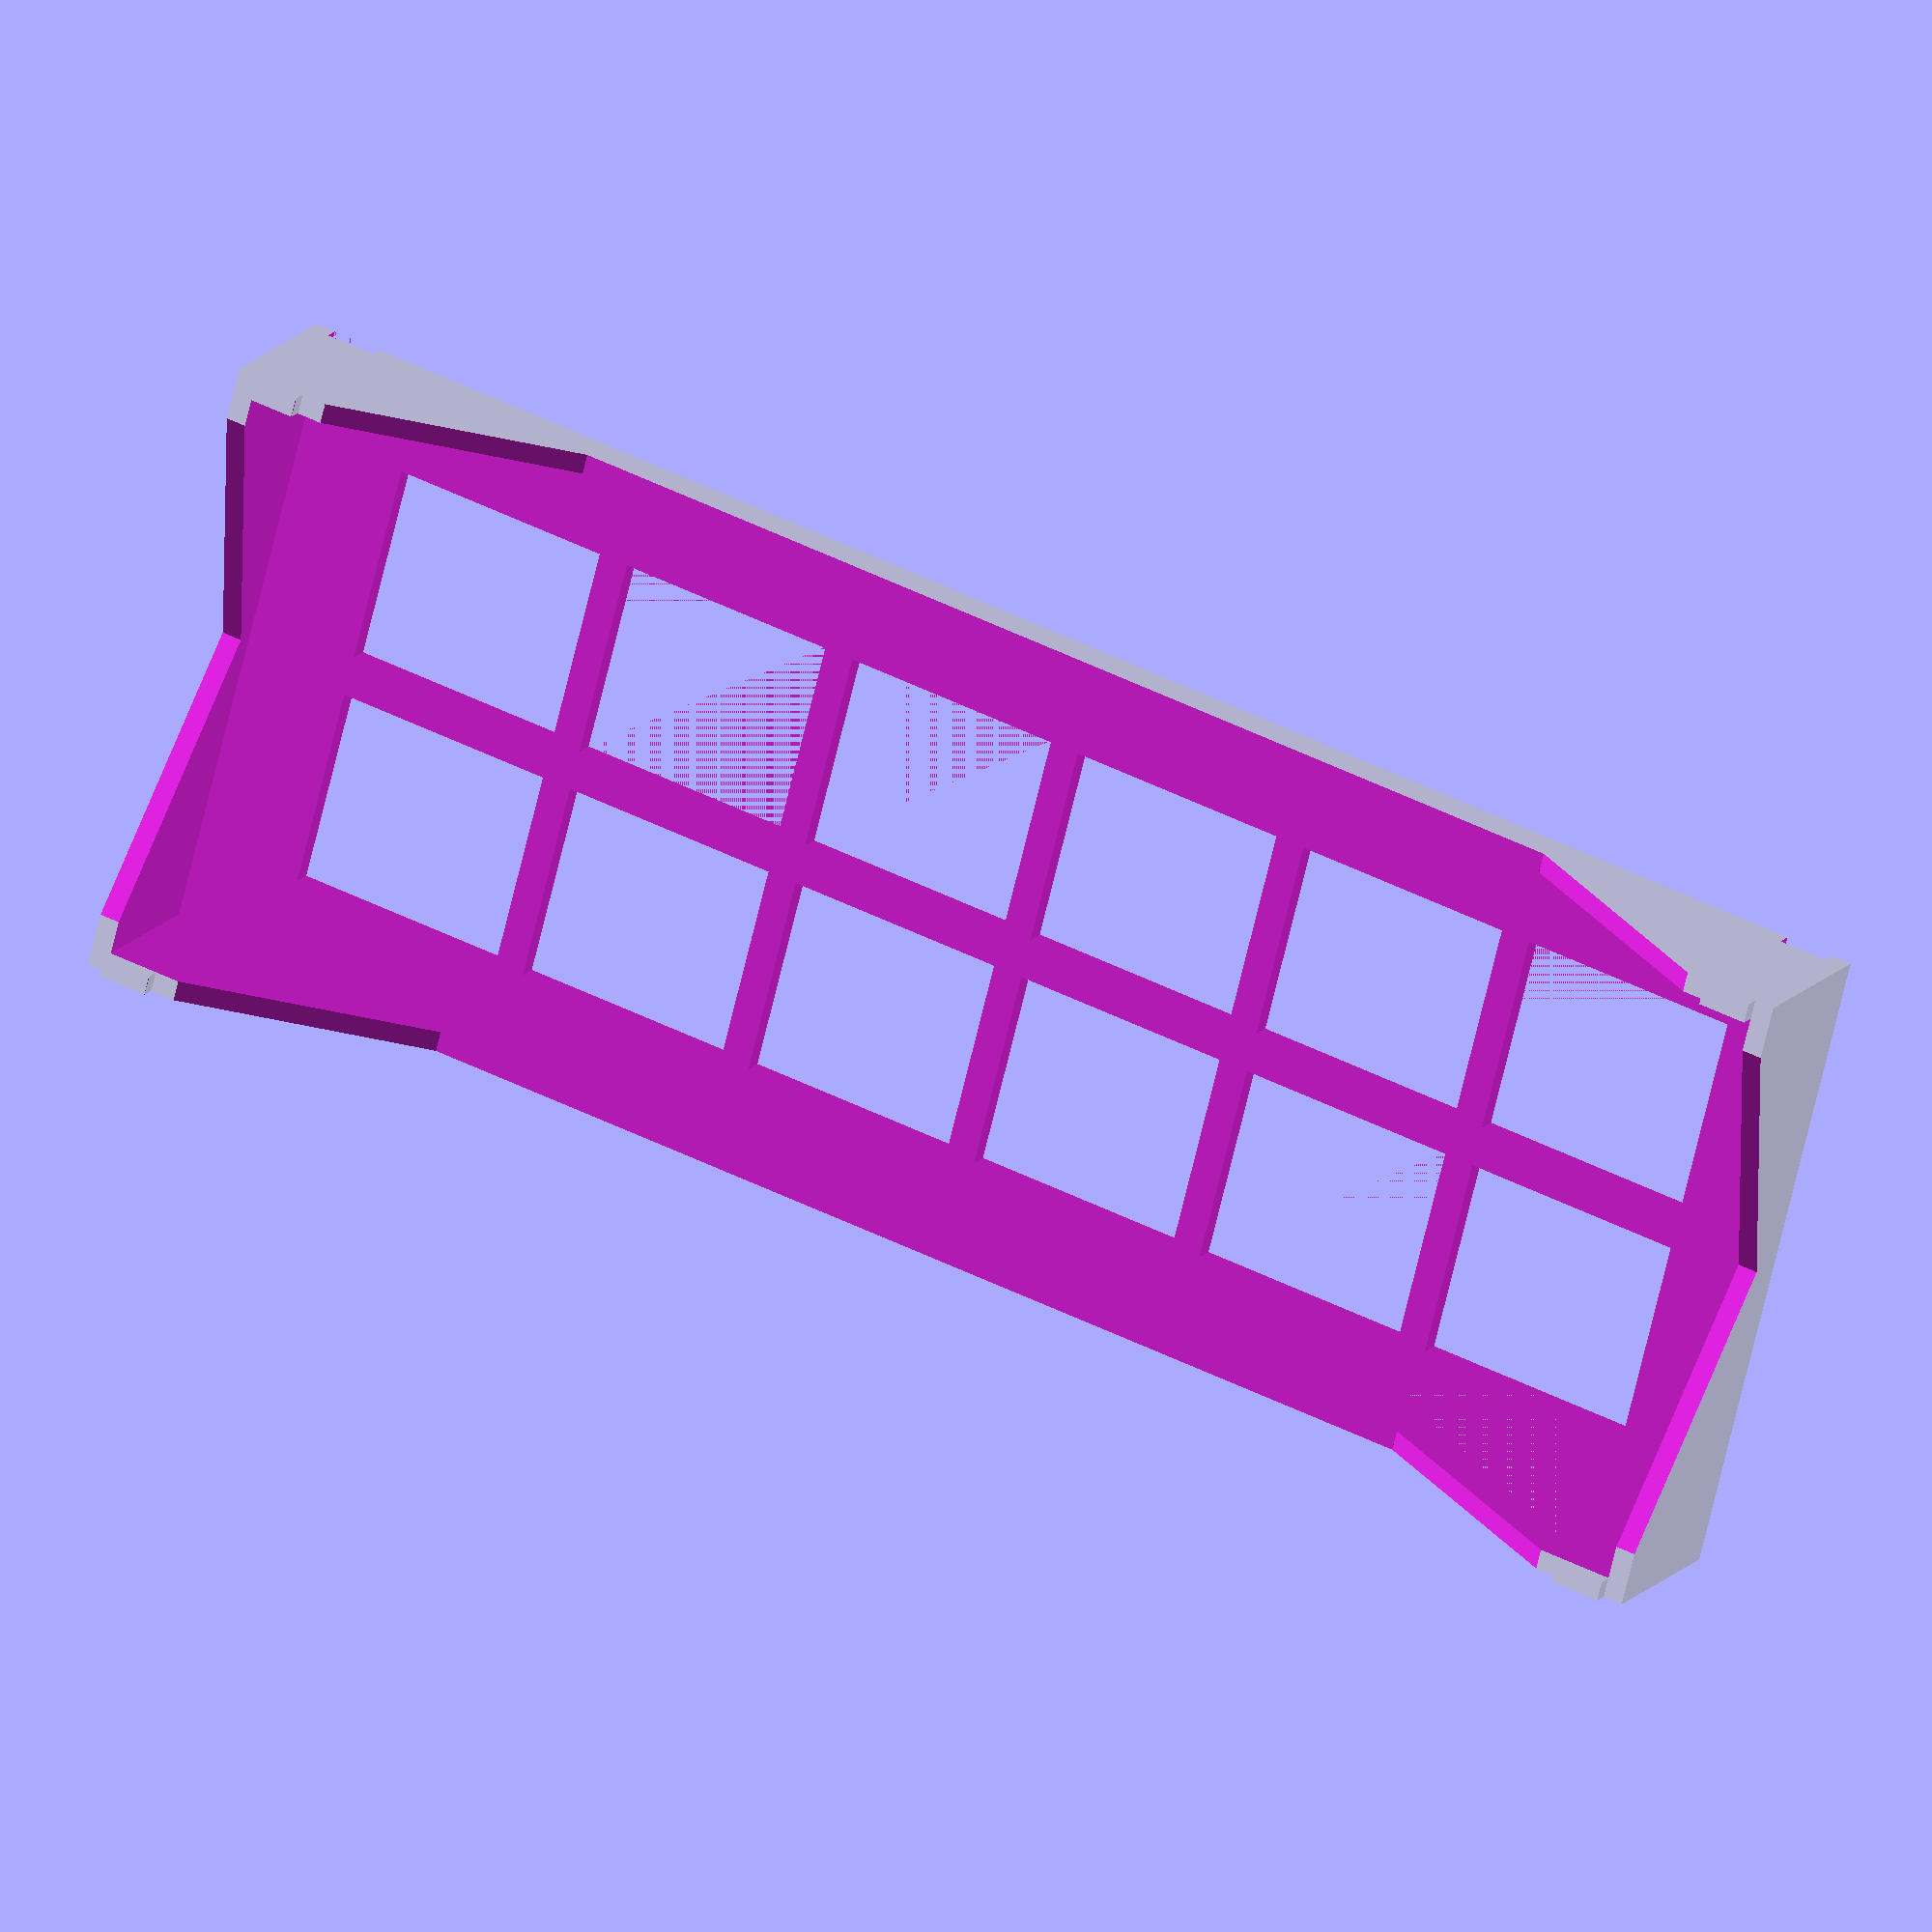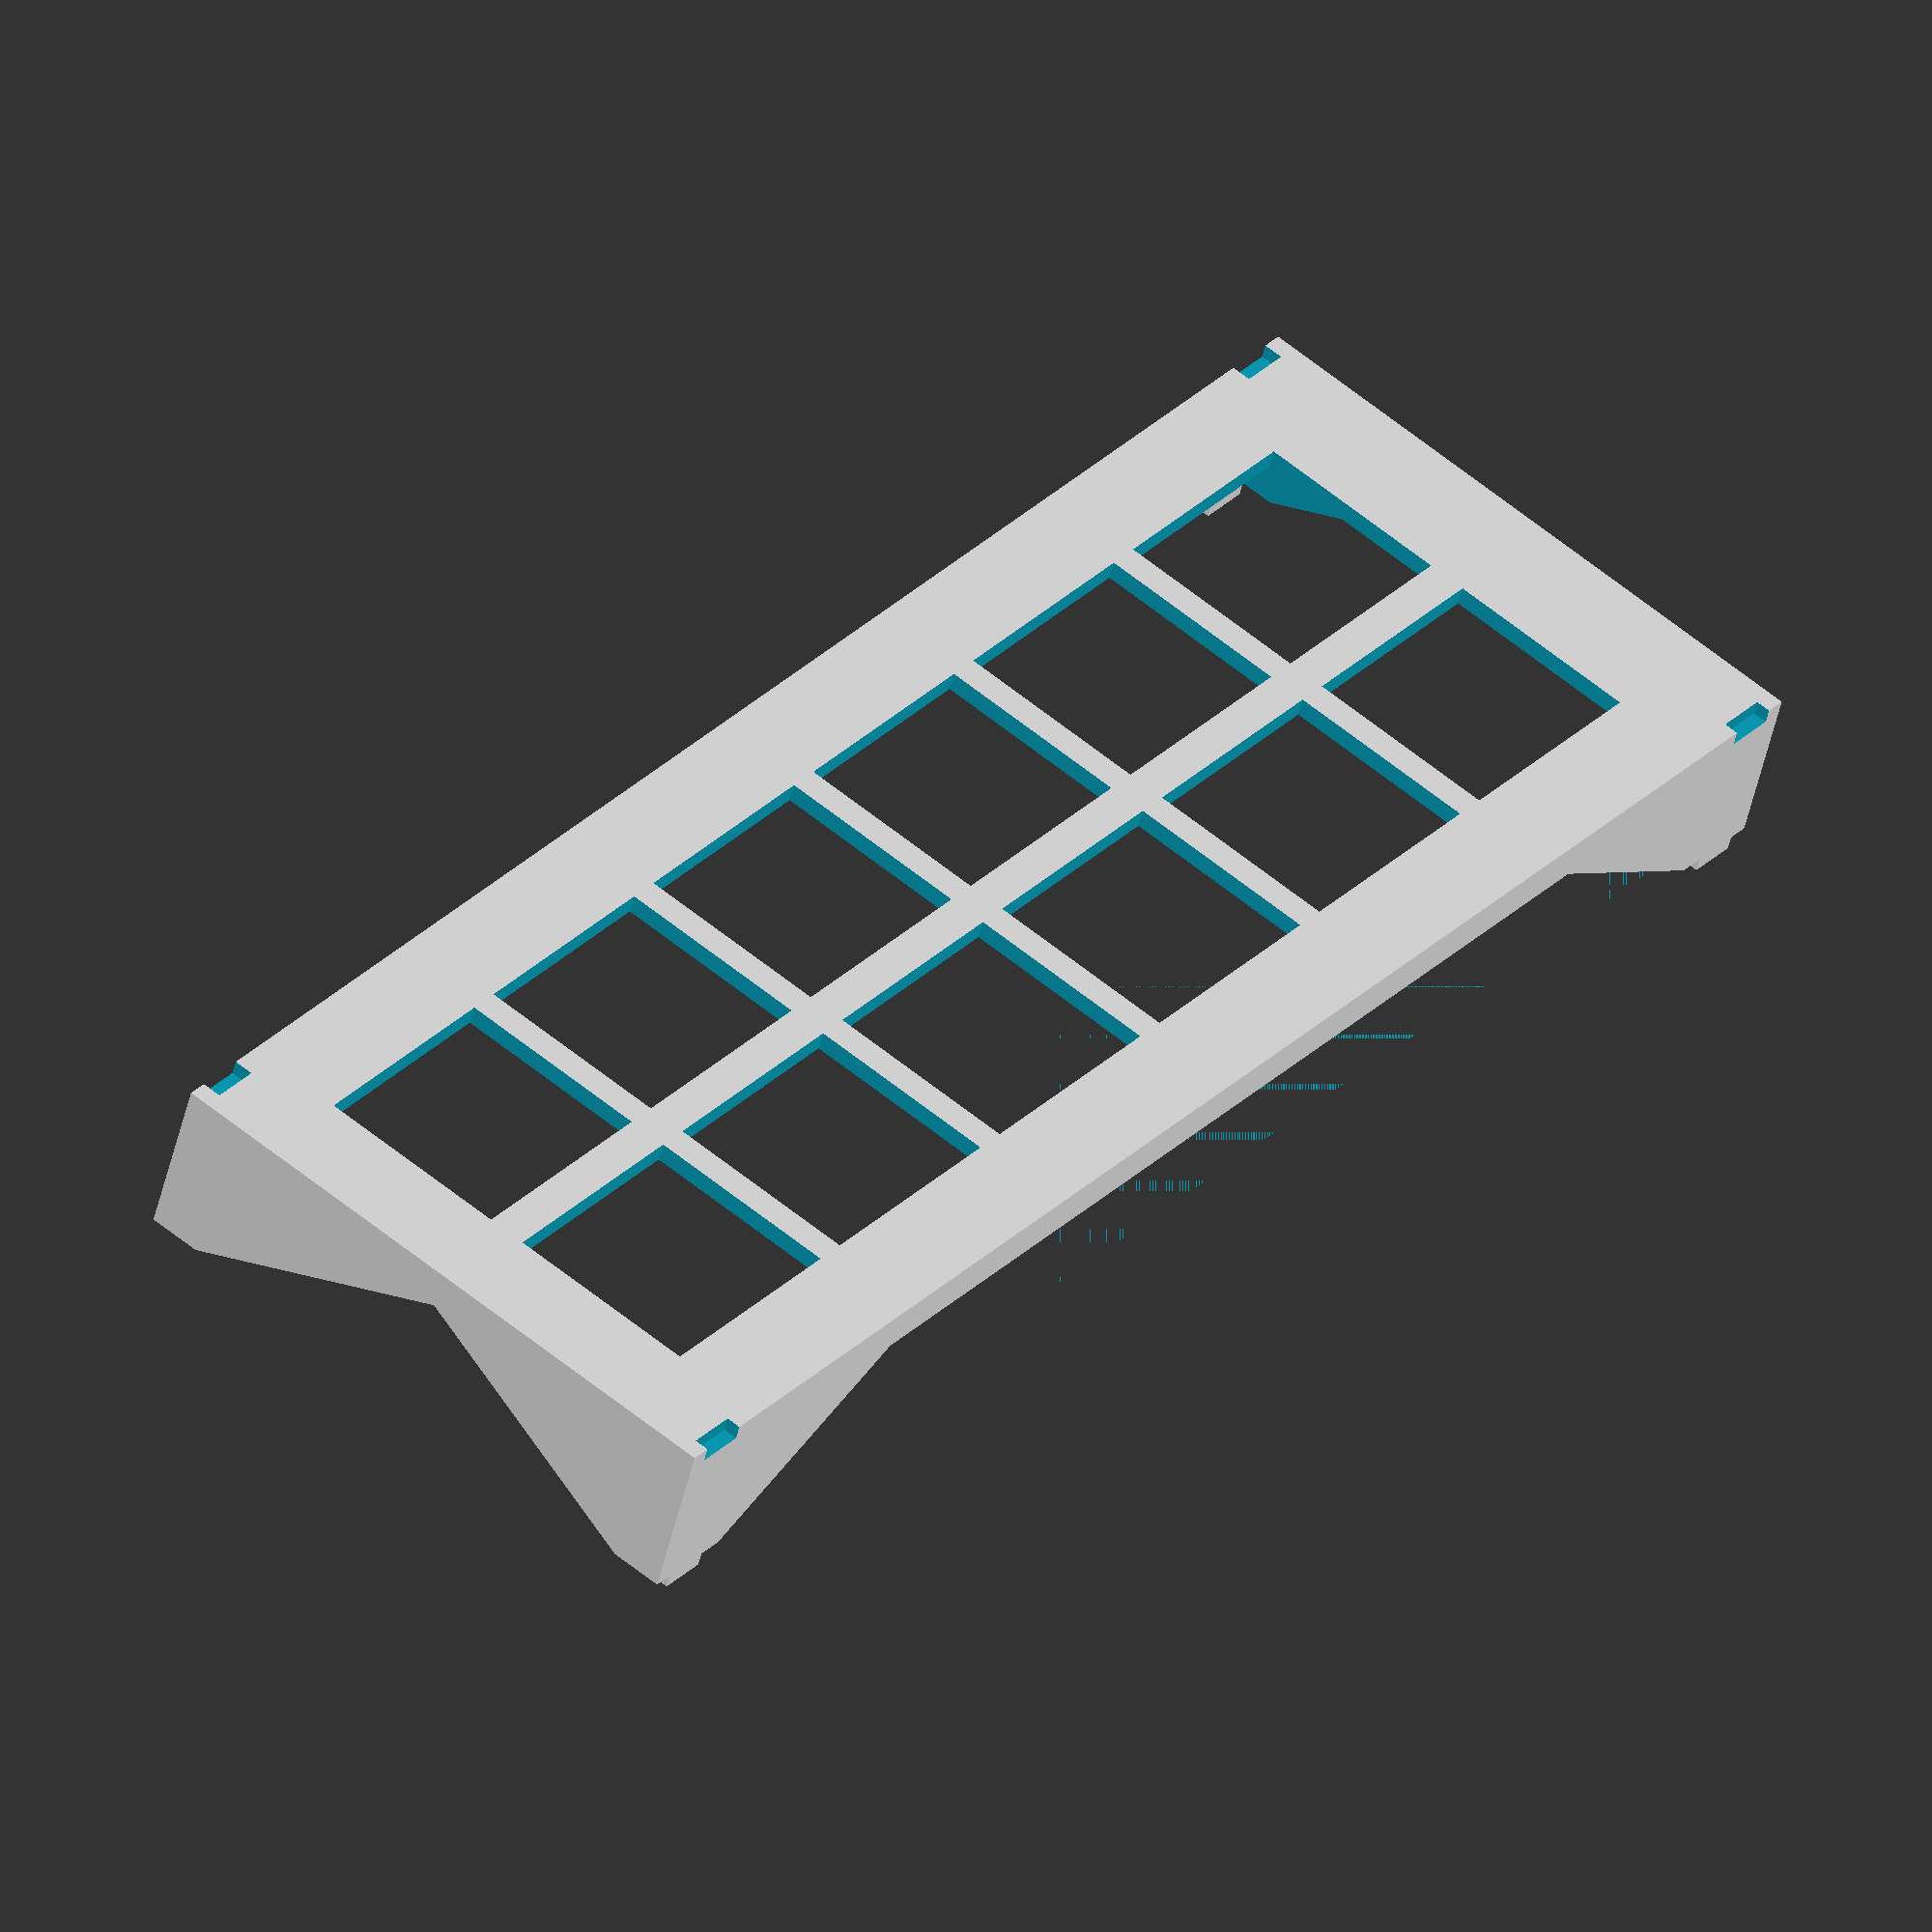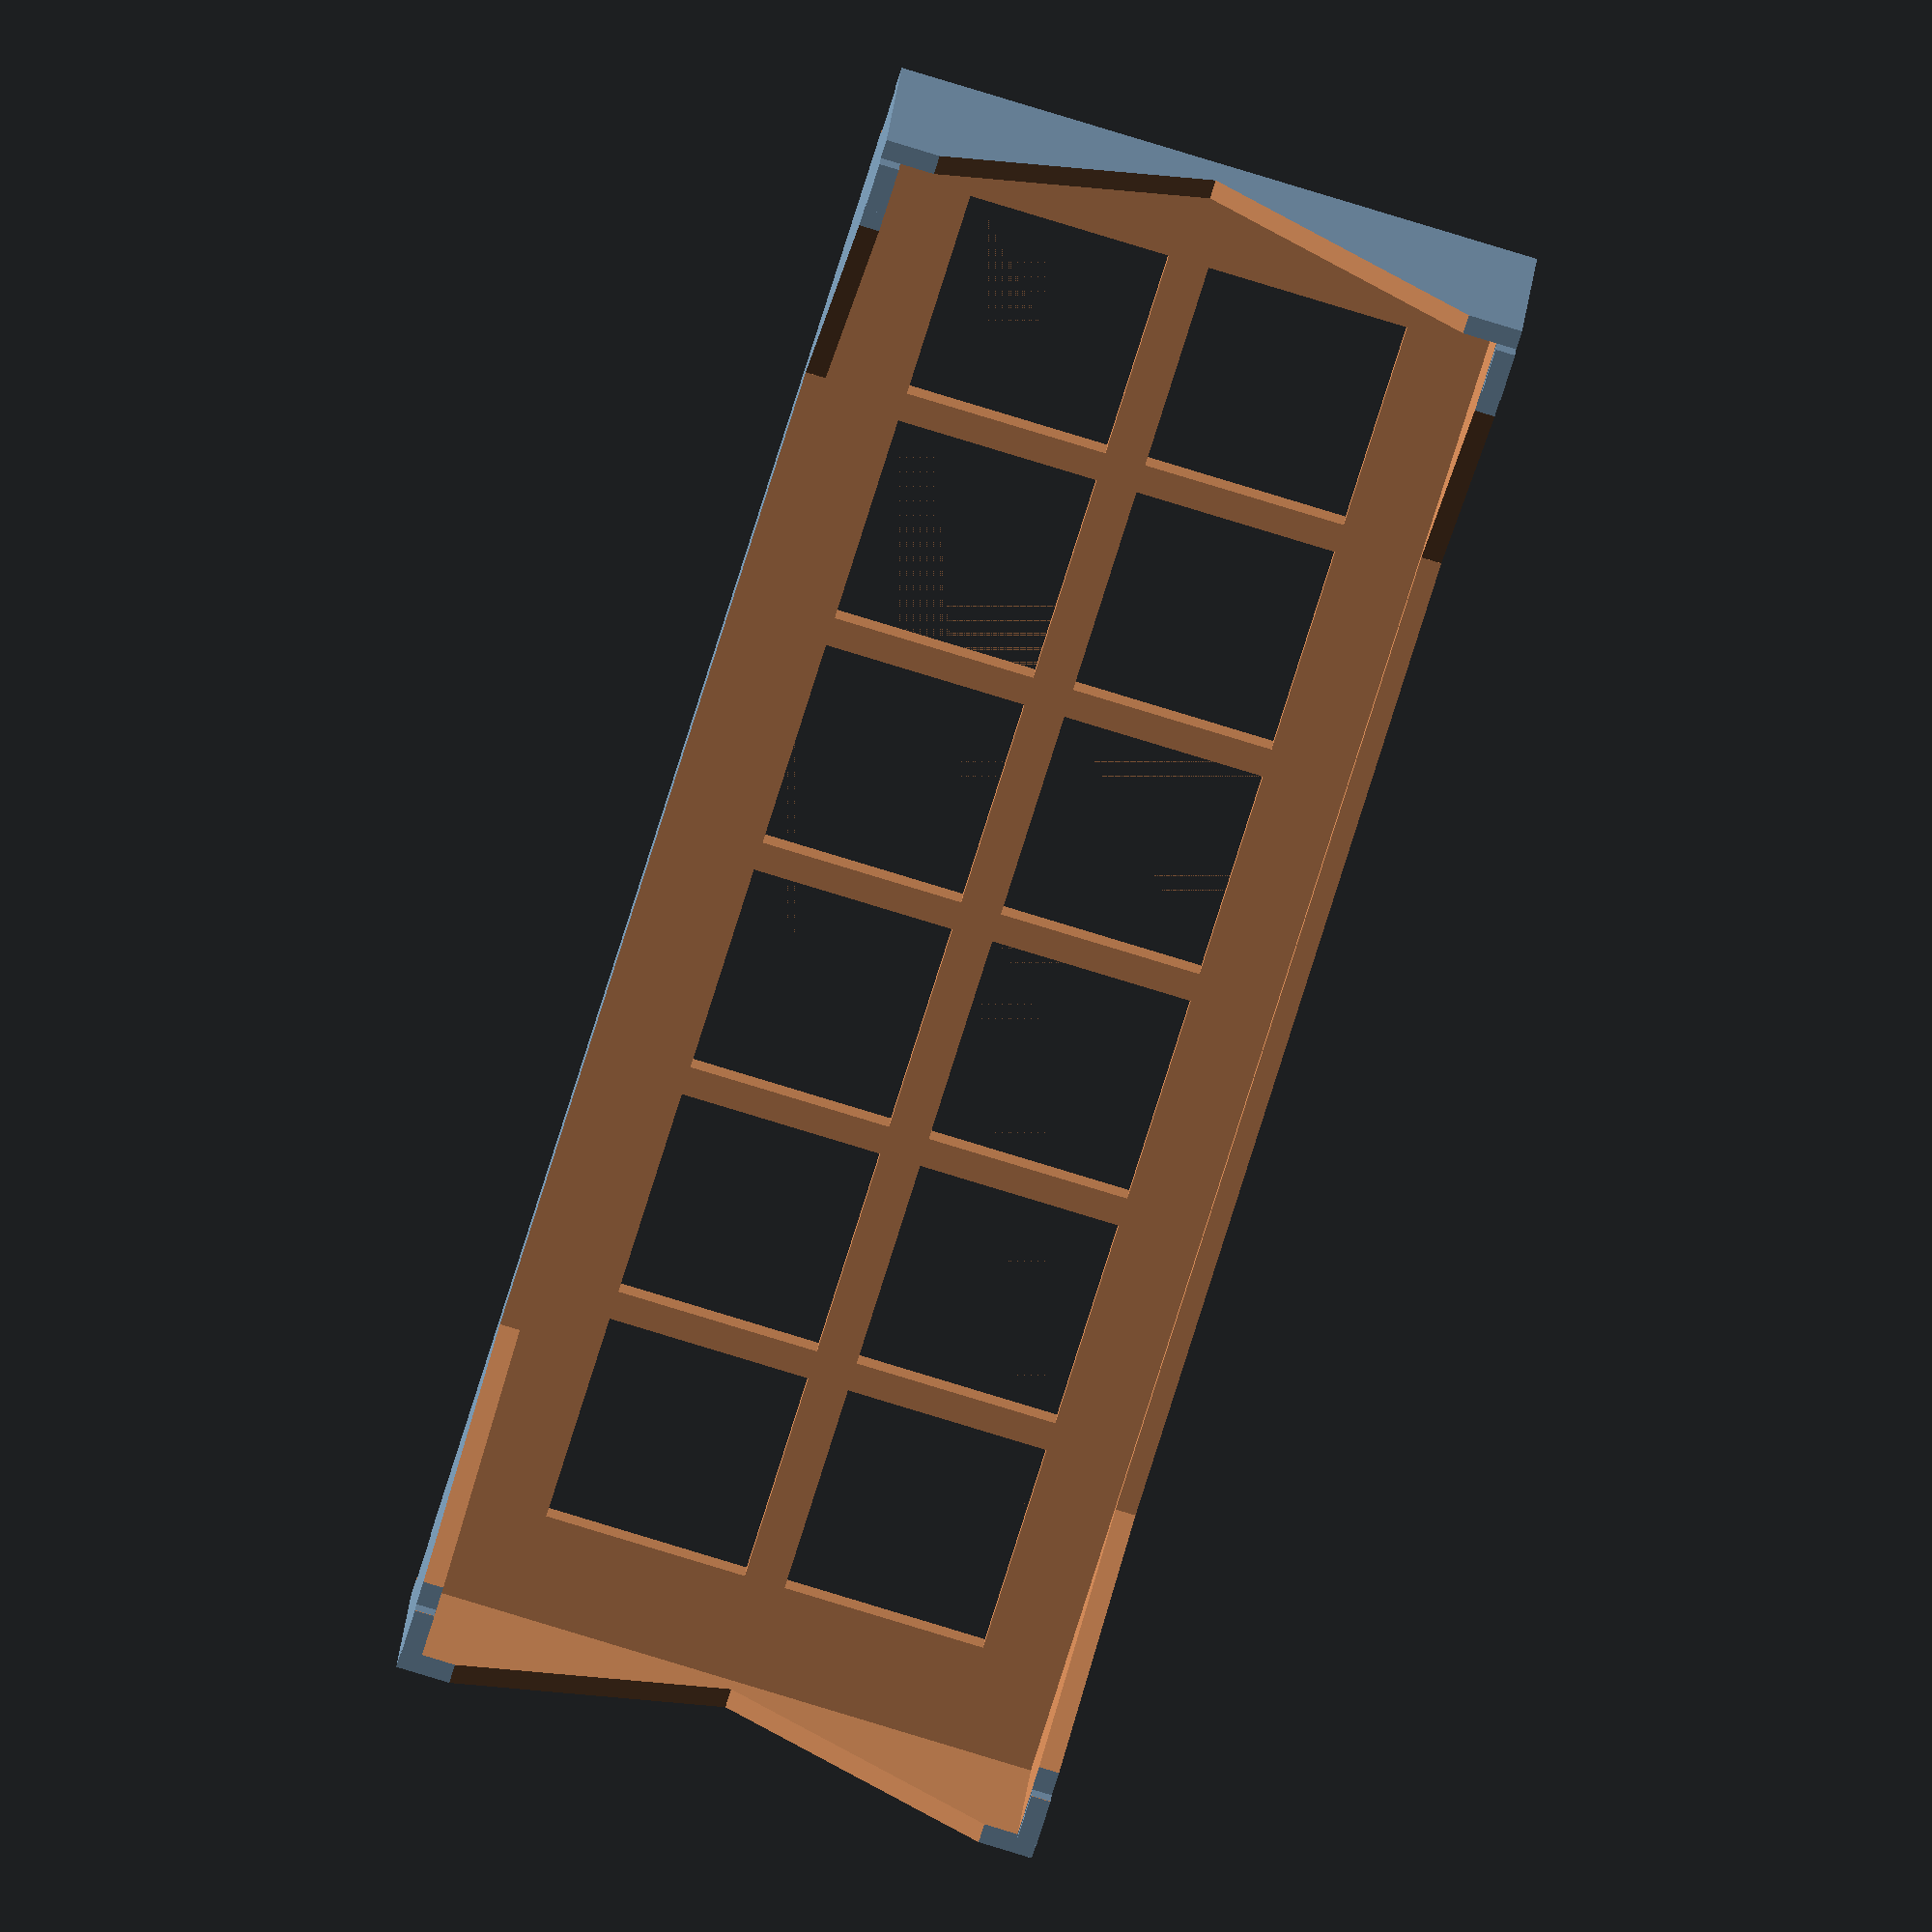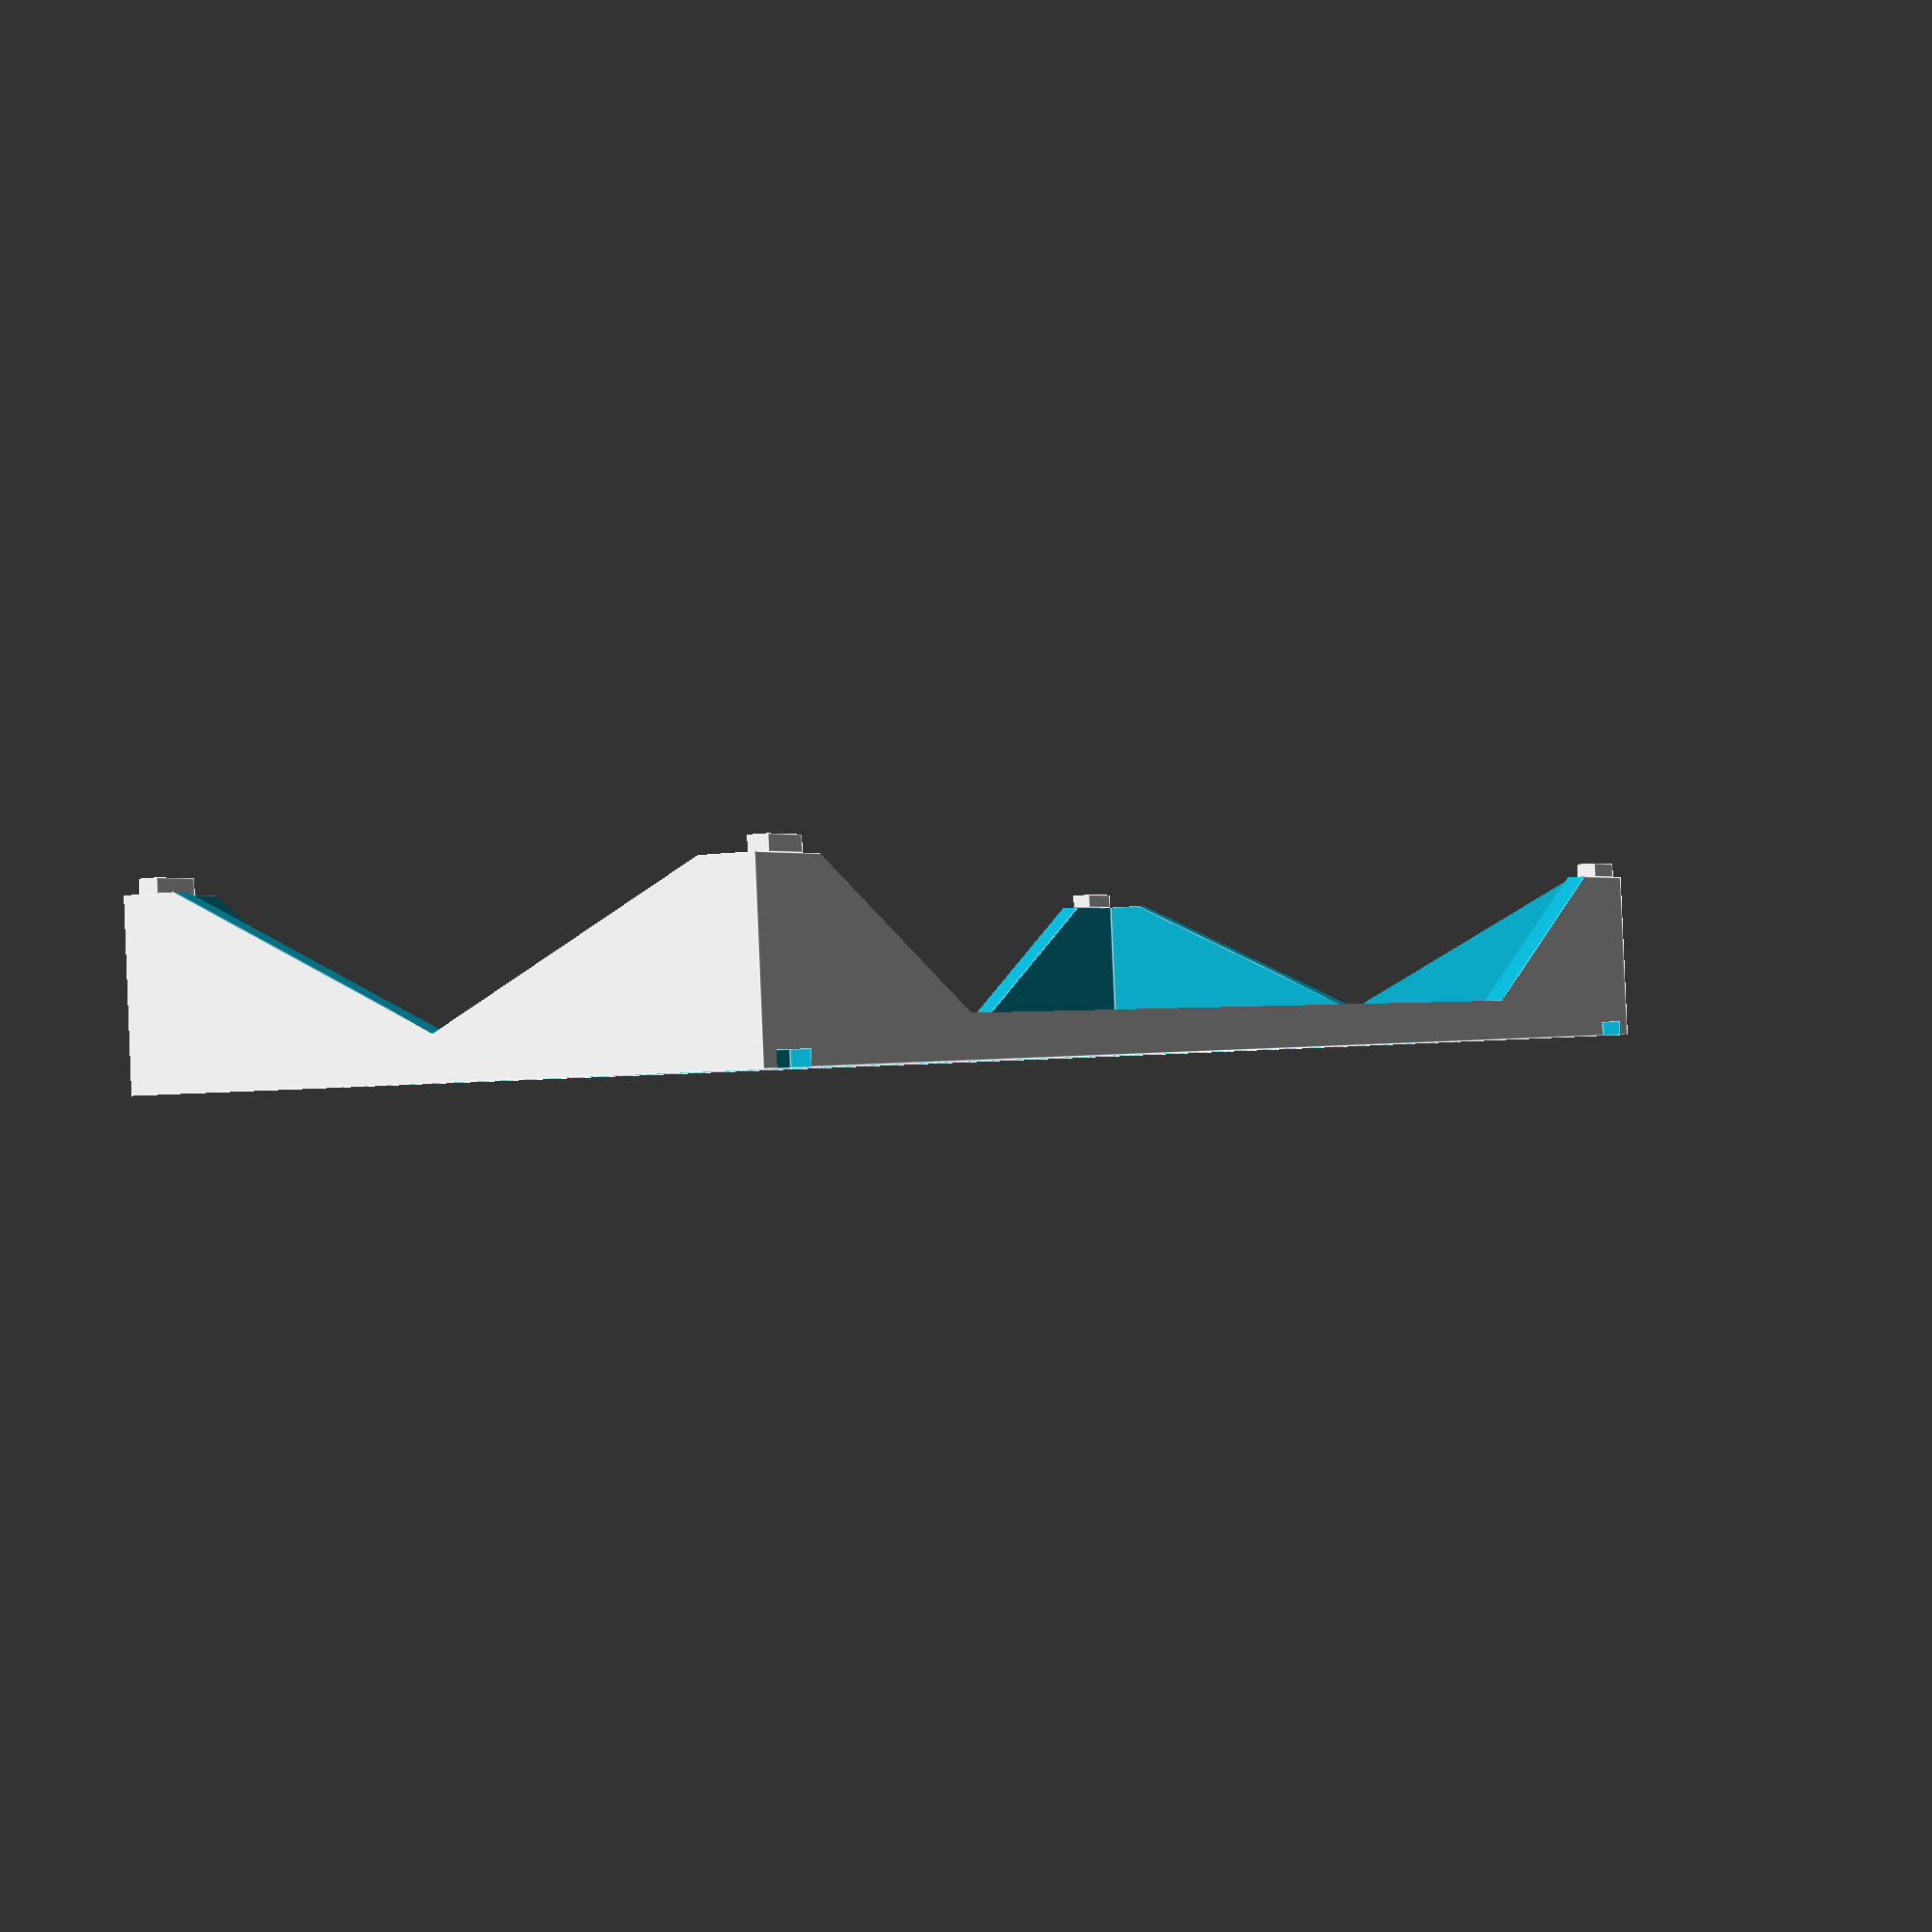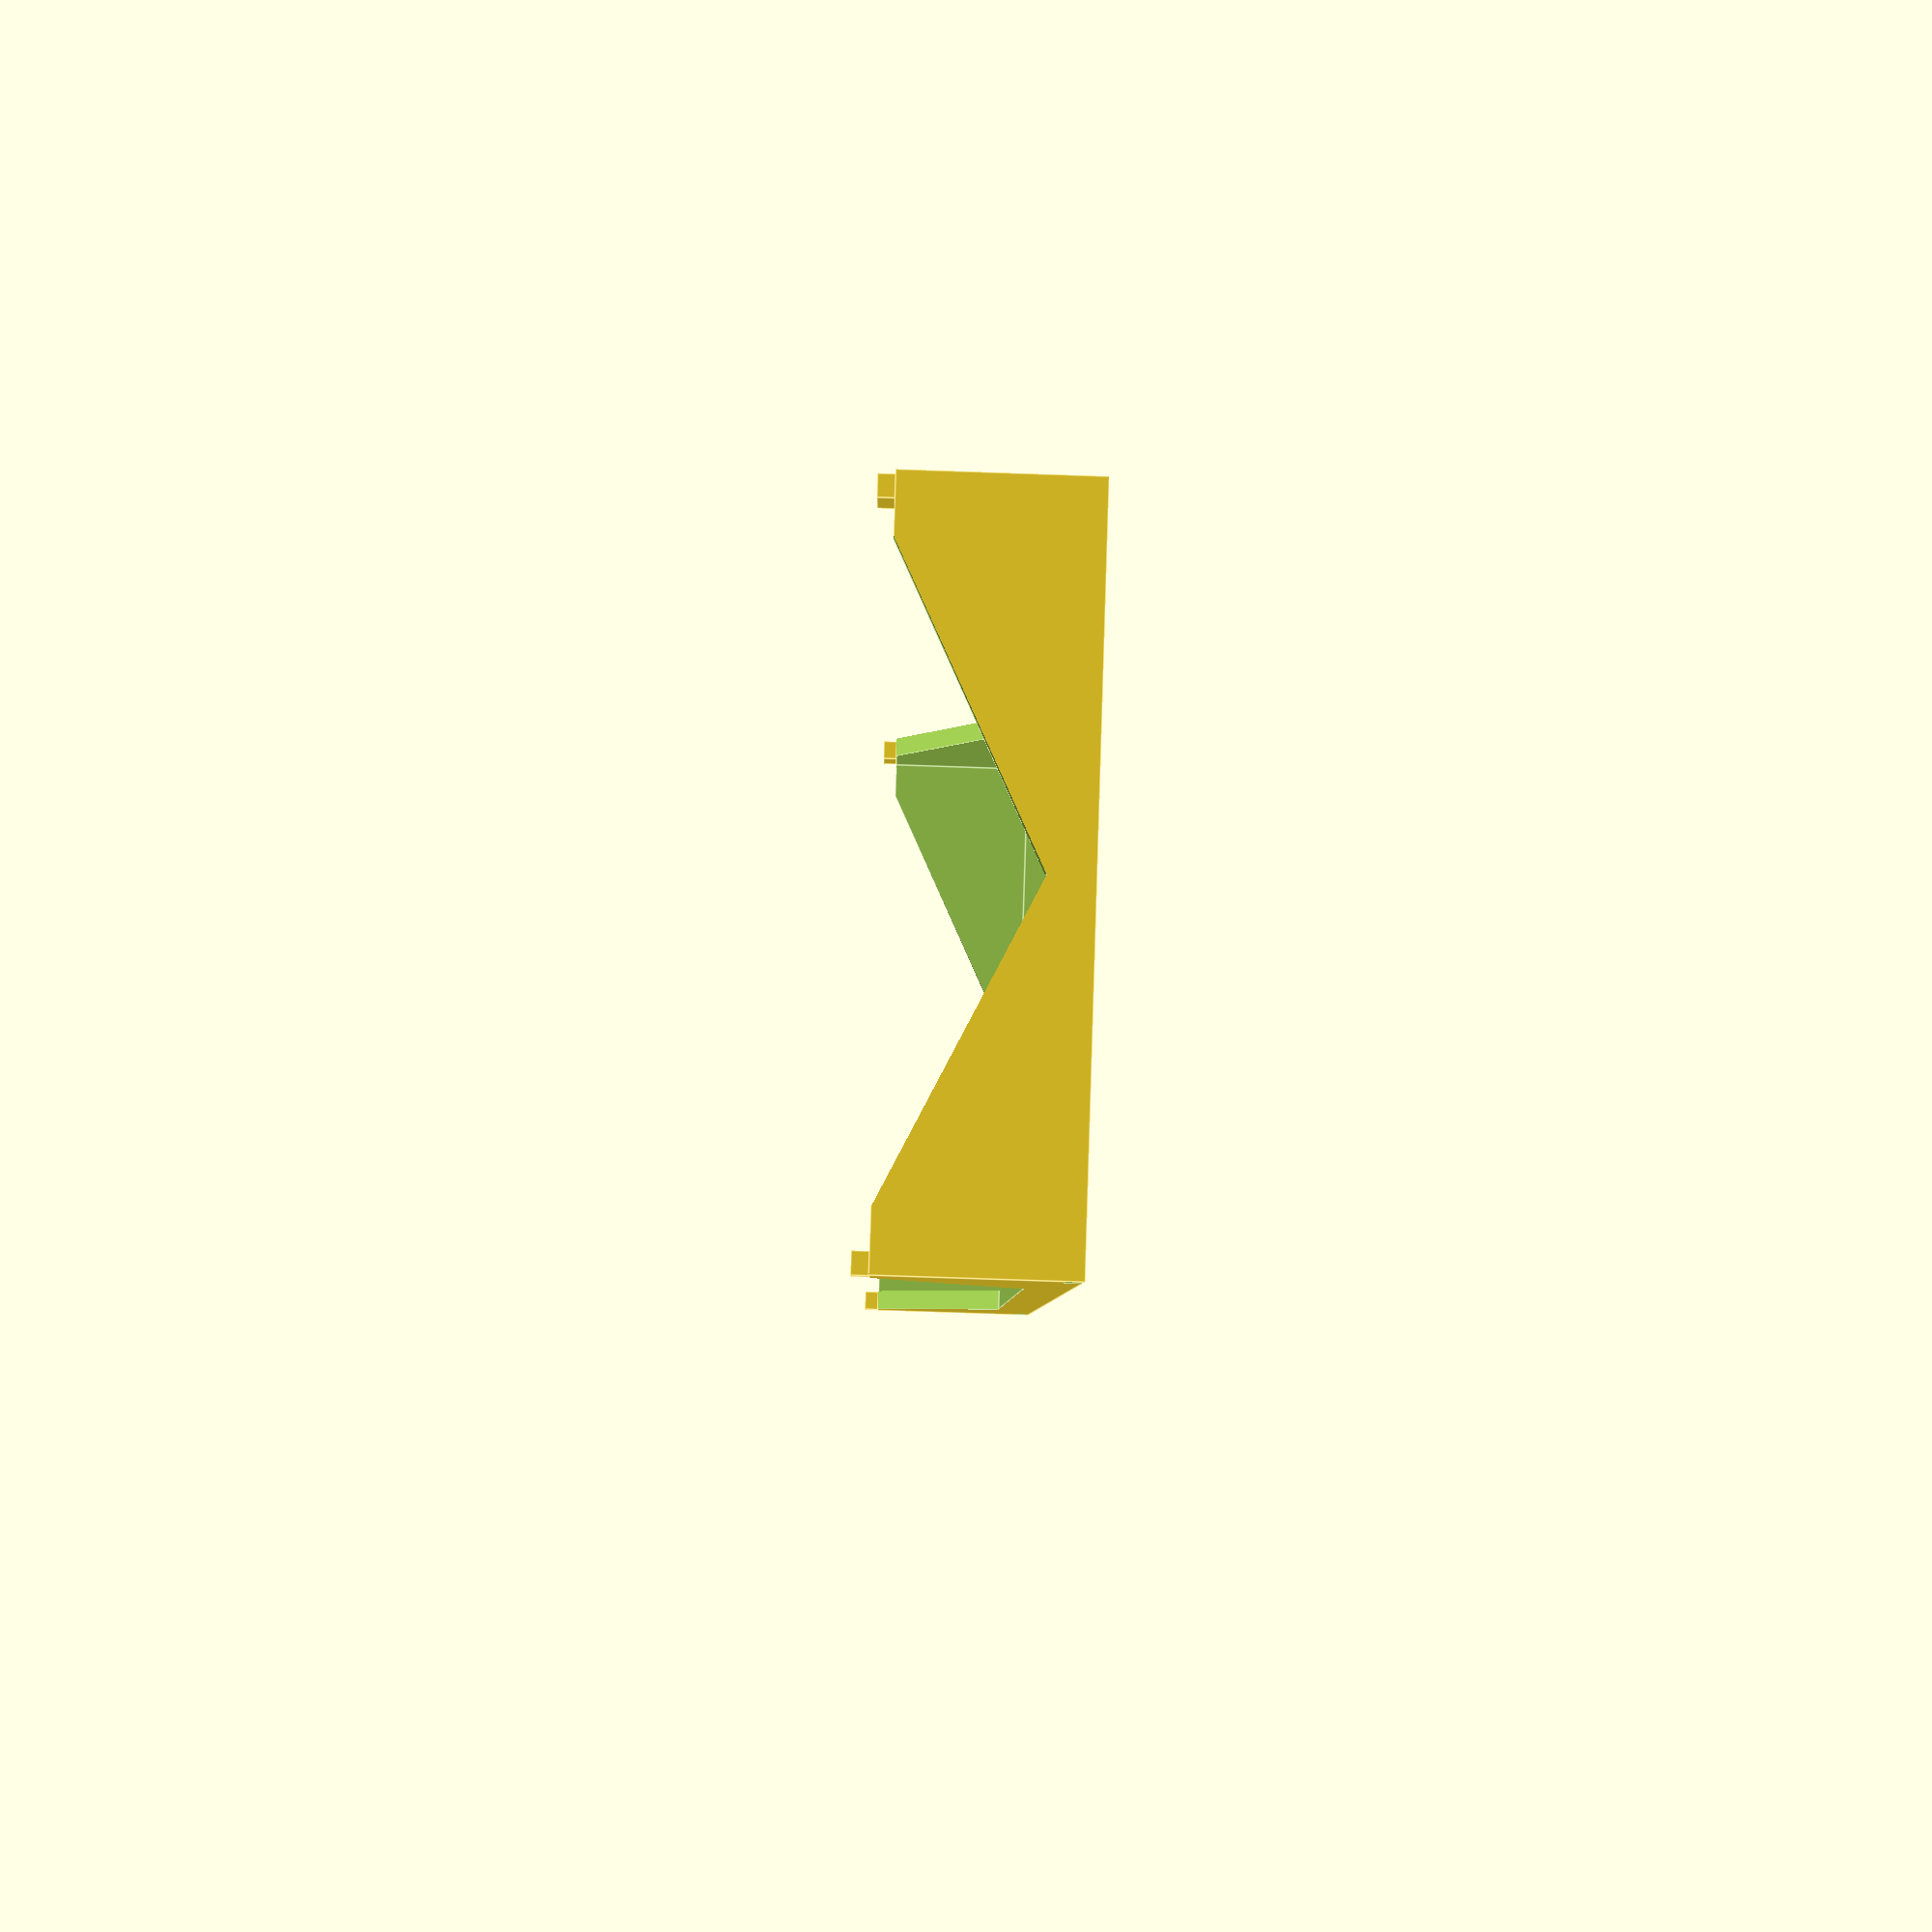
<openscad>
// Cooling tower for dreikraftschoki silicone molds. Place the filled molds
// in it, then put it into the fridge.

angles = 26;
anglew = 30;

module unit() {
	difference() {
		union(){
			cube([160 + 10, 60 + 4, 15 + 2]);
			translate([2, 0, 17]) cube([4.95, 1.95, 1.45]);
			translate([2, 62.05, 17]) cube([4.95, 1.95, 1.45]);
			translate([163, 0, 17]) cube([4.95, 1.95, 1.45]);
			translate([163, 62.05, 17]) cube([4.95, 1.95, 1.45]);
		}
		translate([2, 2, 2.01]) cube([160 + 6, 60, 15]);
		translate([2, -0.01, -0.01]) cube([5, 2, 1.5]);
		translate([2, 62.51, -0.01]) cube([5, 2, 1.5]);
		translate([163, -0.01, -0.01]) cube([5, 2, 1.5]);
		translate([163, 62.51, -0.01]) cube([5, 2, 1.5]);
		translate([-0.01,32,4]) rotate([angles,0,0]) cube([4,66,66]);
		translate([-0.01,32,4]) rotate([90-angles,0,0]) cube([4,66,66]);
		translate([167.99,32,4]) rotate([angles,0,0]) cube([4,66,66]);
		translate([167.99,32,4]) rotate([90-angles,0,0]) cube([4,66,66]);
		translate([32,-0.01,4]) rotate([0,-90+anglew,0]) cube([66,4,66]);
		translate([32,-0.01,4]) cube([106,4,66]);
		translate([170-32,-0.01,4]) rotate([0,-anglew,0]) cube([66,4,66]);
		translate([32,61.99,4]) rotate([0,-90+anglew,0]) cube([66,4,66]);
		translate([32,61.99,4]) cube([106,4,66]);
		translate([170-32,61.99,4]) rotate([0,-anglew,0]) cube([66,4,66]);
		for (i = [0:5]) {
			for (j = [0:1]) {
				translate([25 * i + 10,24 * j + 10,-0.01]) cube([22,20,4]);
			}
		}
	}
}

unit();

</openscad>
<views>
elev=163.7 azim=14.7 roll=154.0 proj=o view=wireframe
elev=47.2 azim=230.9 roll=167.7 proj=o view=wireframe
elev=335.7 azim=106.2 roll=4.9 proj=o view=wireframe
elev=91.2 azim=300.9 roll=2.4 proj=p view=edges
elev=252.0 azim=247.0 roll=92.0 proj=p view=edges
</views>
